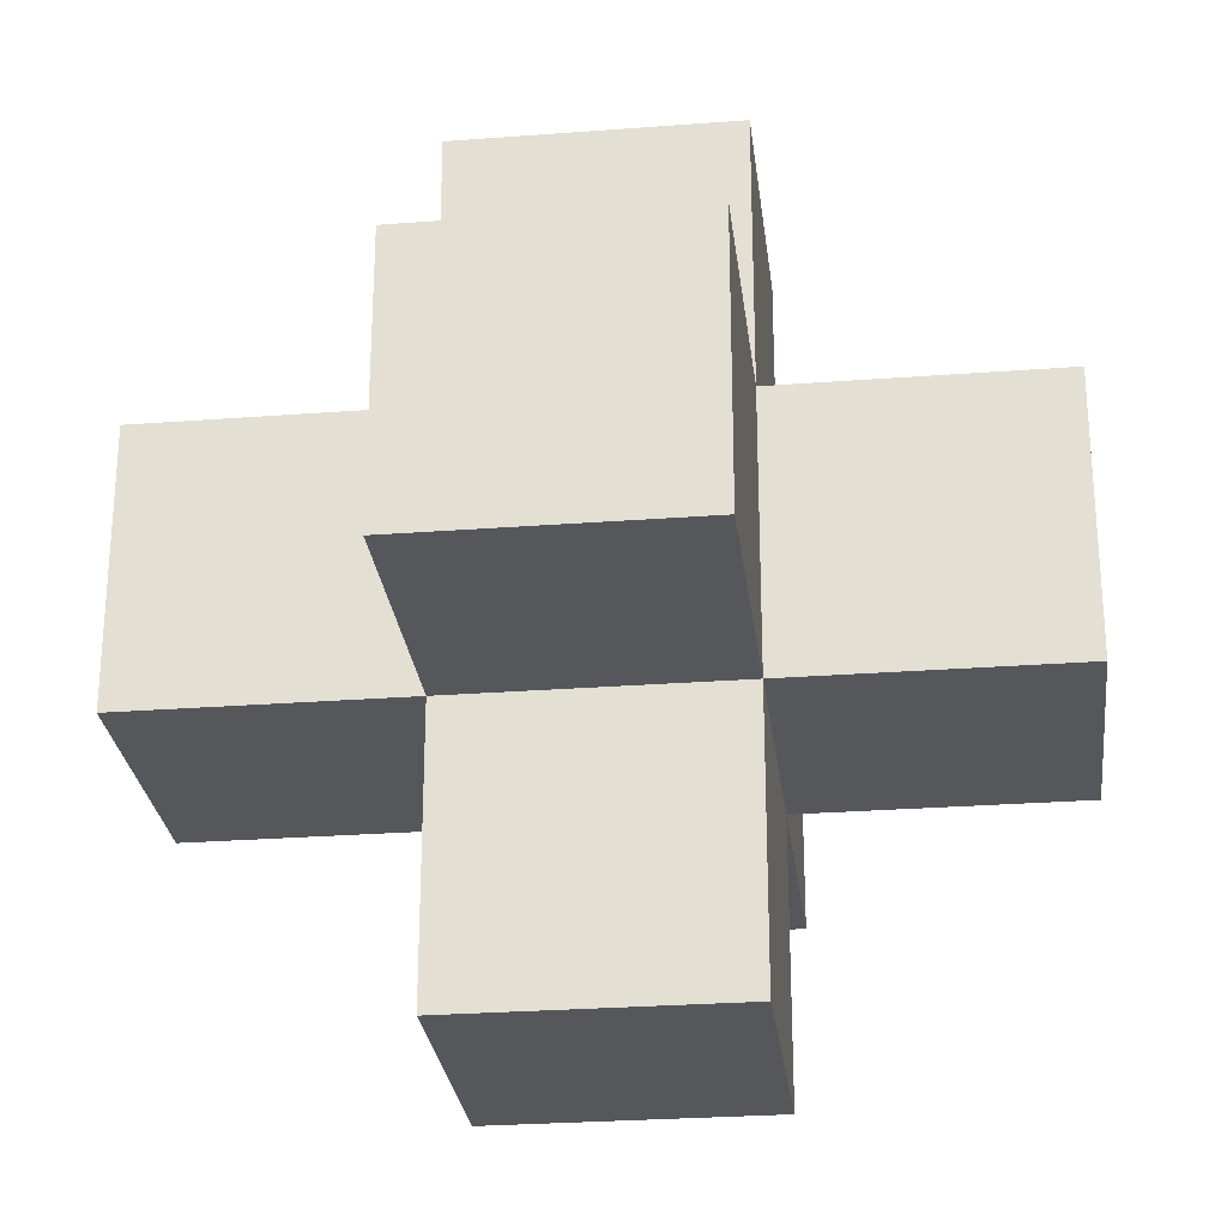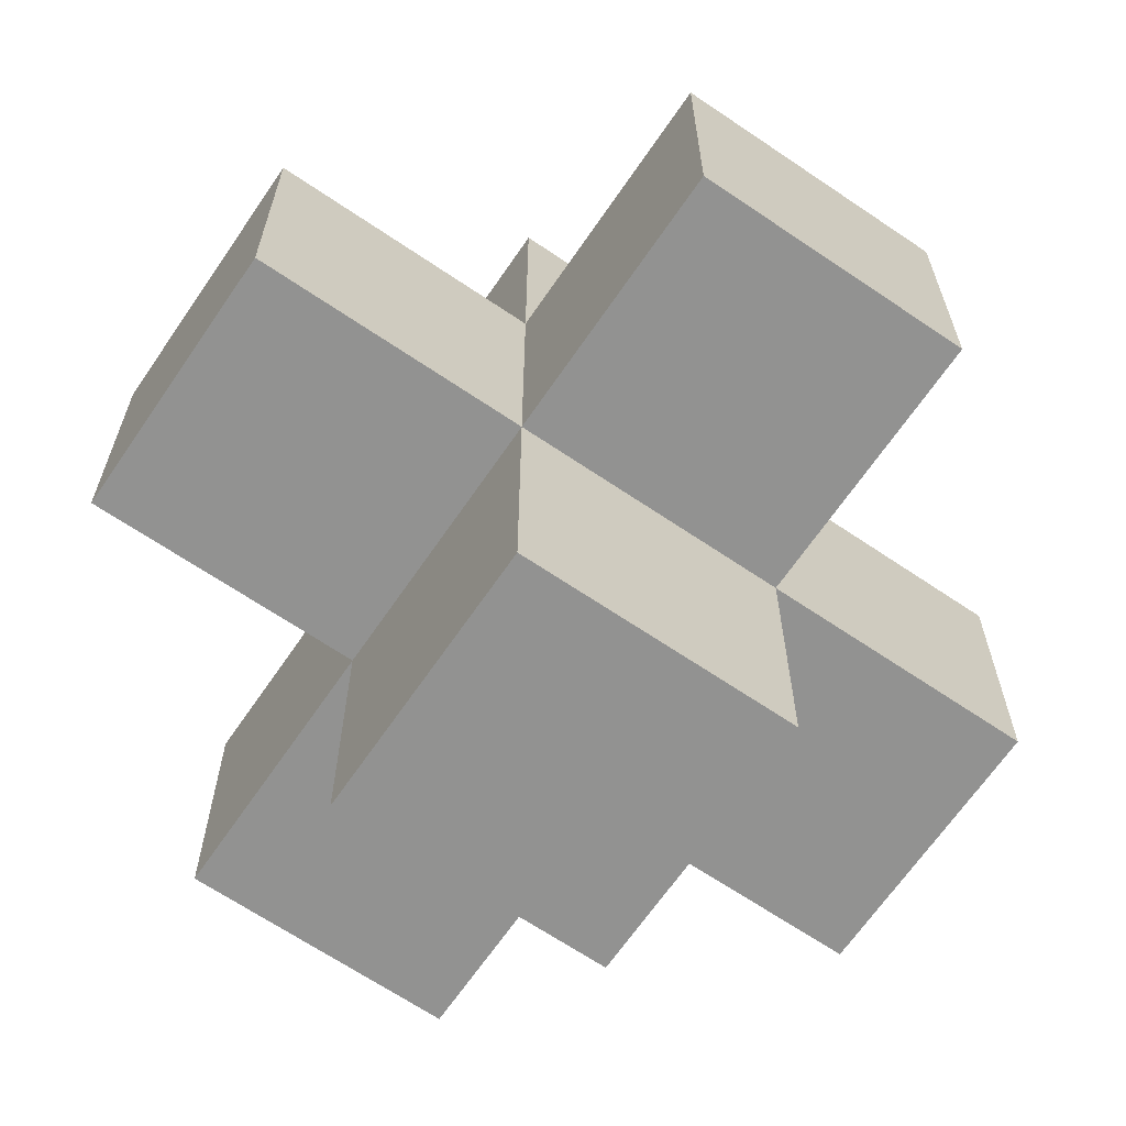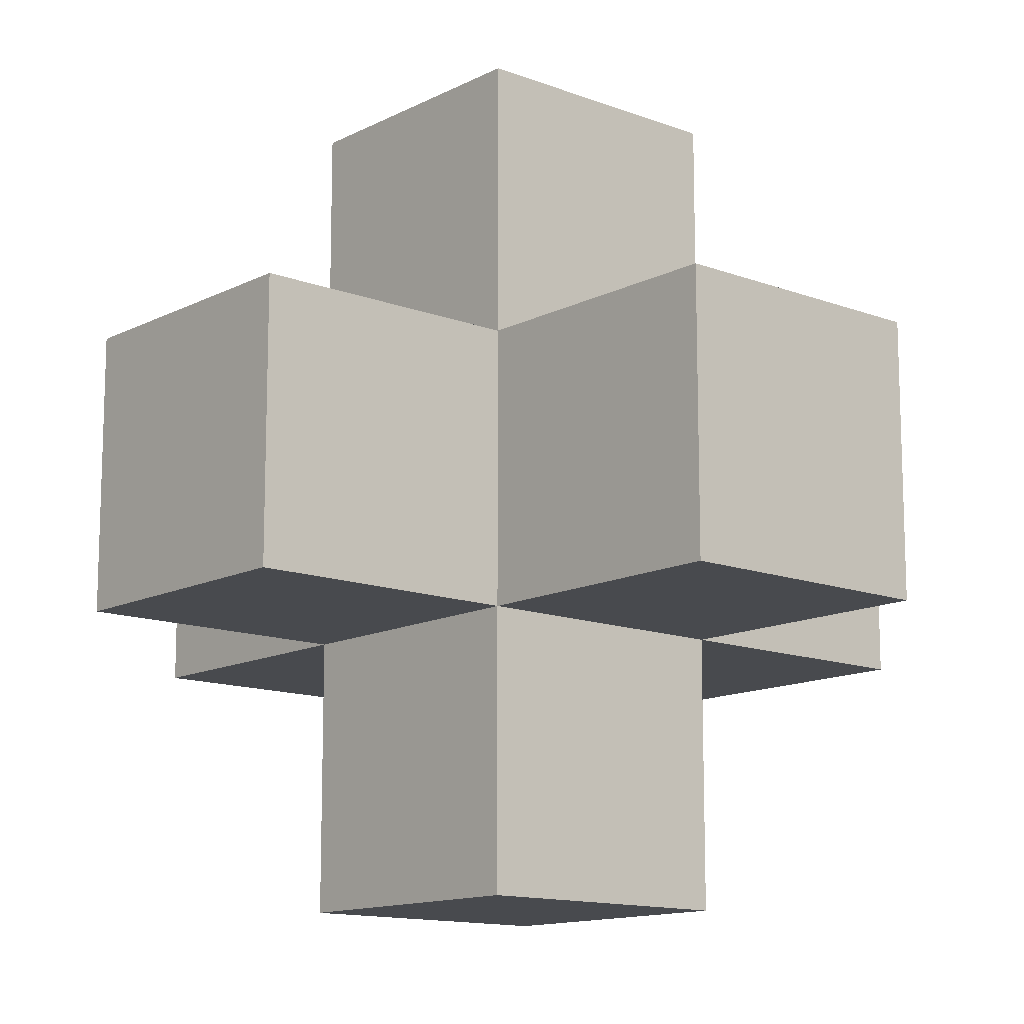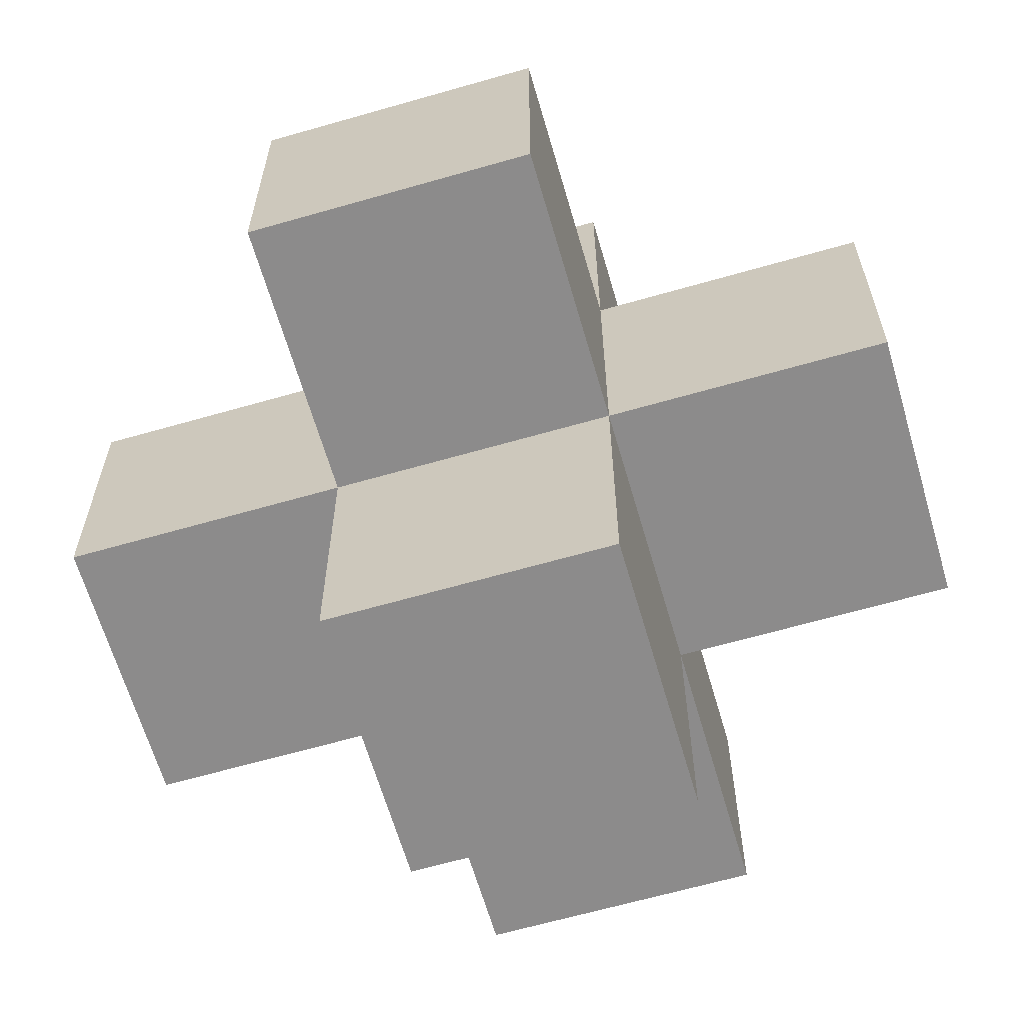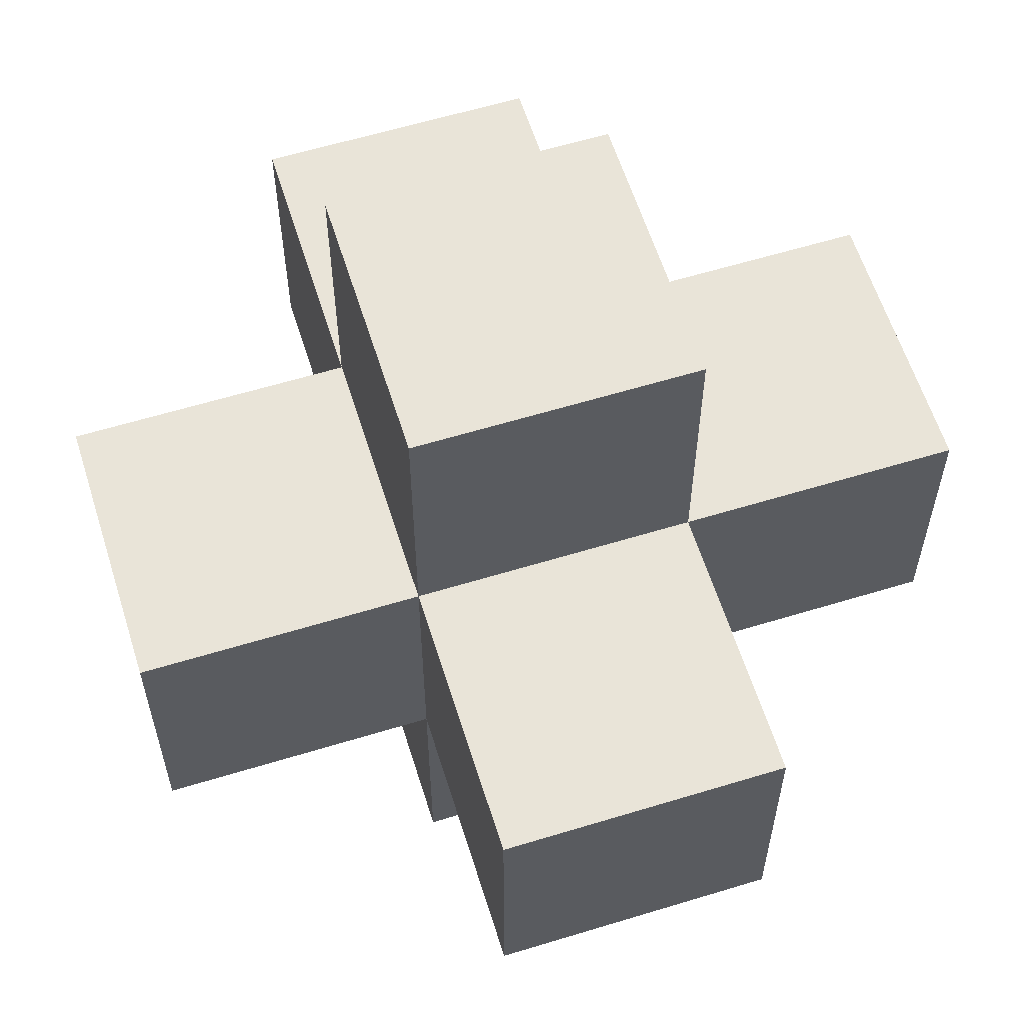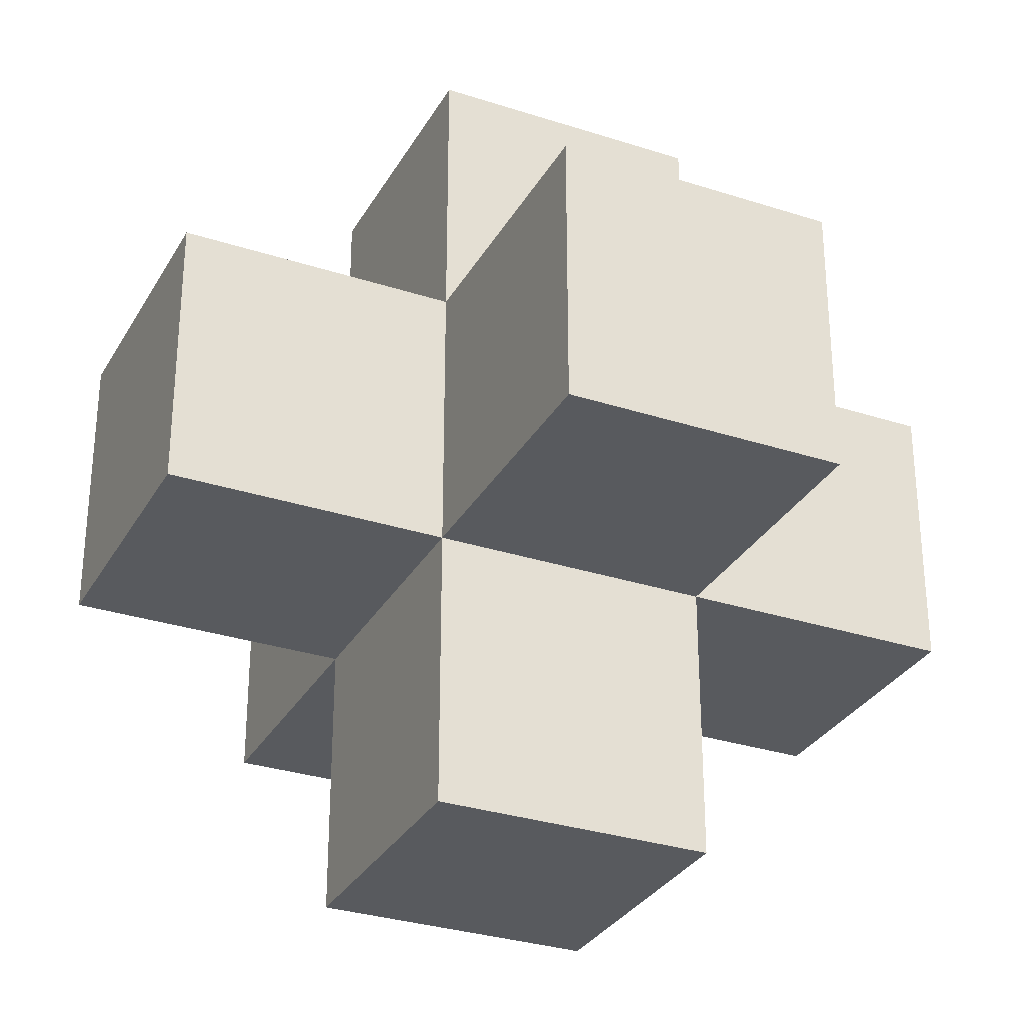
<metadata>
{"format":"obj","ext":"obj","renderer":"f3d","projection":"perspective","resolution":1024,"background":"white","views":[{"elev":-27.2,"azim":6.7,"up":"+Y"},{"elev":-66.2,"azim":-124.3,"up":"+Z"},{"elev":-13.1,"azim":49.1,"up":"+Y"},{"elev":-64.0,"azim":-73.8,"up":"+Z"},{"elev":60.2,"azim":-107.4,"up":"+Y"},{"elev":-30.8,"azim":-25.0,"up":"+Z"}]}
</metadata>
<code>
g Effects_CrossBox
v -0.2 0.2 -0.6
v -0.2 -0.2 -0.6
v 0.2 -0.2 -0.6
v 0.2 0.2 -0.6
v -0.2 0.2 0.6
v -0.2 -0.2 0.6
v 0.2 -0.2 0.6
v 0.2 0.2 0.6
v -0.2 -0.6 0.2
v 0.2 -0.6 0.2
v 0.2 -0.6 -0.2
v -0.2 -0.6 -0.2
v -0.2 0.6 0.2
v 0.2 0.6 0.2
v 0.2 0.6 -0.2
v -0.2 0.6 -0.2
v -0.6 0.2 0.2
v -0.6 -0.2 0.2
v -0.6 -0.2 -0.2
v -0.6 0.2 -0.2
v 0.6 0.2 0.2
v 0.6 -0.2 0.2
v 0.6 -0.2 -0.2
v 0.6 0.2 -0.2
f 4 3 2 1
f 2 6 5 1
f 3 7 6 2
f 8 7 3 4
f 5 8 4 1
f 6 7 8 5
f 12 11 10 9
f 10 14 13 9
f 11 15 14 10
f 16 15 11 12
f 13 16 12 9
f 14 15 16 13
f 20 19 18 17
f 18 22 21 17
f 19 23 22 18
f 24 23 19 20
f 21 24 20 17
f 22 23 24 21

</code>
